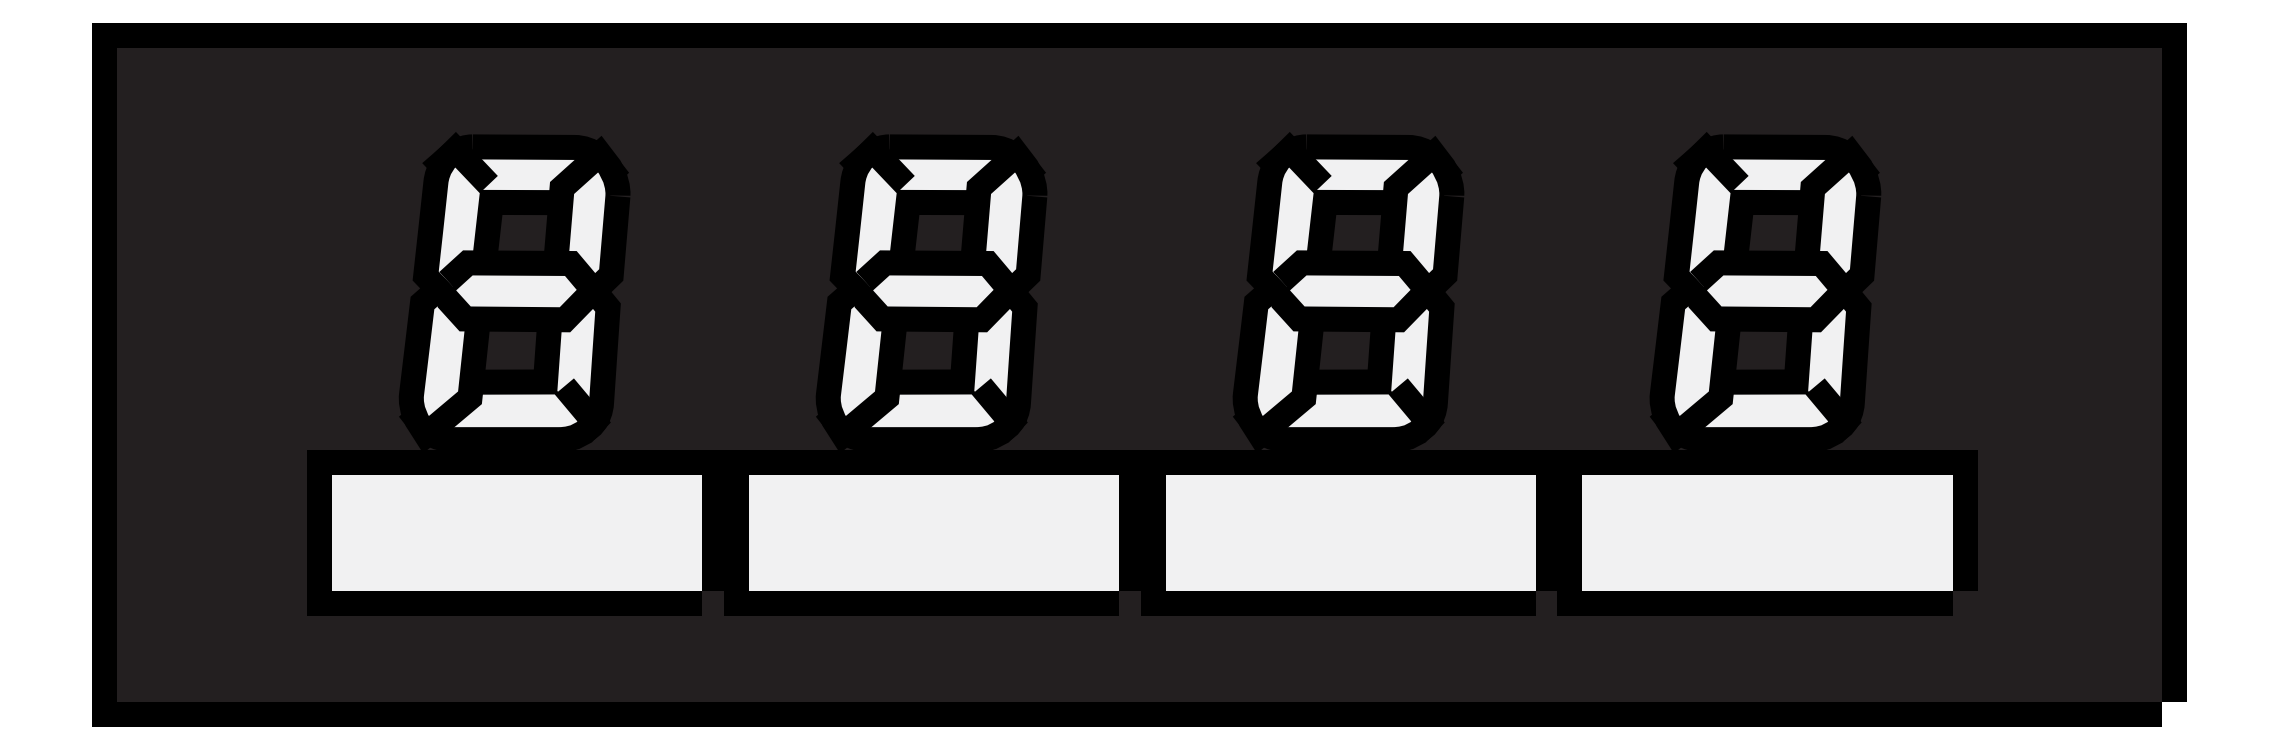
<metadata>
{"format":"dxf","ext":"dxf","renderer":"ezdxf+matplotlib","layout":"modelspace","background":"white","min_lineweight":24,"dpi":150}
</metadata>
<code>
0
SECTION
2
ENTITIES
0
POLYLINE
8
Layer 6
66
     1
10
0
20
0
30
0
0
VERTEX
8
Layer 6
10
440
20
-140
30
0
0
VERTEX
8
Layer 6
10
-1.293
20
-140
30
0
0
VERTEX
8
Layer 6
10
-1.293
20
1.293
30
0
0
VERTEX
8
Layer 6
10
440
20
1.293
30
0
0
VERTEX
8
Layer 6
10
440
20
-140
30
0
0
SEQEND
8
Layer 6
0
HATCH
8
Layer 6
10
0
20
0
30
0
210
0
220
0
230
1
2
SOLID
70
     1
71
     0
91
        1
92
        1
93
        4
72
     1
10
440
20
-140
11
-1.293
21
-140
72
     1
10
-1.293
20
-140
11
-1.293
21
1.293
72
     1
10
-1.293
20
1.293
11
440
21
1.293
72
     1
10
440
20
1.293
11
440
21
-140
97
        0
75
     2
76
     1
98
        0
0
INSERT
8
Layer 5
2
block 2
10
0
20
0
30
0
0
INSERT
8
Layer 5
2
block 3
10
0
20
0
30
0
0
INSERT
8
Layer 5
2
block 4
10
0
20
0
30
0
0
INSERT
8
Layer 5
2
block 5
10
0
20
0
30
0
0
POLYLINE
8
Layer 5
66
     1
10
0
20
0
30
0
0
VERTEX
8
Layer 5
10
125
20
-116
30
0
0
VERTEX
8
Layer 5
10
45
20
-116
30
0
0
VERTEX
8
Layer 5
10
45
20
-91
30
0
0
VERTEX
8
Layer 5
10
125
20
-91
30
0
0
VERTEX
8
Layer 5
10
125
20
-116
30
0
0
SEQEND
8
Layer 5
0
HATCH
8
Layer 5
10
0
20
0
30
0
210
0
220
0
230
1
2
SOLID
70
     1
71
     0
91
        1
92
        1
93
        4
72
     1
10
125
20
-116
11
45
21
-116
72
     1
10
45
20
-116
11
45
21
-91
72
     1
10
45
20
-91
11
125
21
-91
72
     1
10
125
20
-91
11
125
21
-116
97
        0
75
     2
76
     1
98
        0
0
POLYLINE
8
Layer 5
66
     1
10
0
20
0
30
0
0
VERTEX
8
Layer 5
10
215
20
-116
30
0
0
VERTEX
8
Layer 5
10
135
20
-116
30
0
0
VERTEX
8
Layer 5
10
135
20
-91
30
0
0
VERTEX
8
Layer 5
10
215
20
-91
30
0
0
VERTEX
8
Layer 5
10
215
20
-116
30
0
0
SEQEND
8
Layer 5
0
HATCH
8
Layer 5
10
0
20
0
30
0
210
0
220
0
230
1
2
SOLID
70
     1
71
     0
91
        1
92
        1
93
        4
72
     1
10
215
20
-116
11
135
21
-116
72
     1
10
135
20
-116
11
135
21
-91
72
     1
10
135
20
-91
11
215
21
-91
72
     1
10
215
20
-91
11
215
21
-116
97
        0
75
     2
76
     1
98
        0
0
POLYLINE
8
Layer 5
66
     1
10
0
20
0
30
0
0
VERTEX
8
Layer 5
10
305
20
-116
30
0
0
VERTEX
8
Layer 5
10
225
20
-116
30
0
0
VERTEX
8
Layer 5
10
225
20
-91
30
0
0
VERTEX
8
Layer 5
10
305
20
-91
30
0
0
VERTEX
8
Layer 5
10
305
20
-116
30
0
0
SEQEND
8
Layer 5
0
HATCH
8
Layer 5
10
0
20
0
30
0
210
0
220
0
230
1
2
SOLID
70
     1
71
     0
91
        1
92
        1
93
        4
72
     1
10
305
20
-116
11
225
21
-116
72
     1
10
225
20
-116
11
225
21
-91
72
     1
10
225
20
-91
11
305
21
-91
72
     1
10
305
20
-91
11
305
21
-116
97
        0
75
     2
76
     1
98
        0
0
POLYLINE
8
Layer 5
66
     1
10
0
20
0
30
0
0
VERTEX
8
Layer 5
10
395
20
-116
30
0
0
VERTEX
8
Layer 5
10
315
20
-116
30
0
0
VERTEX
8
Layer 5
10
315
20
-91
30
0
0
VERTEX
8
Layer 5
10
395
20
-91
30
0
0
VERTEX
8
Layer 5
10
395
20
-116
30
0
0
SEQEND
8
Layer 5
0
HATCH
8
Layer 5
10
0
20
0
30
0
210
0
220
0
230
1
2
SOLID
70
     1
71
     0
91
        1
92
        1
93
        4
72
     1
10
395
20
-116
11
315
21
-116
72
     1
10
315
20
-116
11
315
21
-91
72
     1
10
315
20
-91
11
395
21
-91
72
     1
10
395
20
-91
11
395
21
-116
97
        0
75
     2
76
     1
98
        0
0
ENDSEC
0
EOF

</code>
